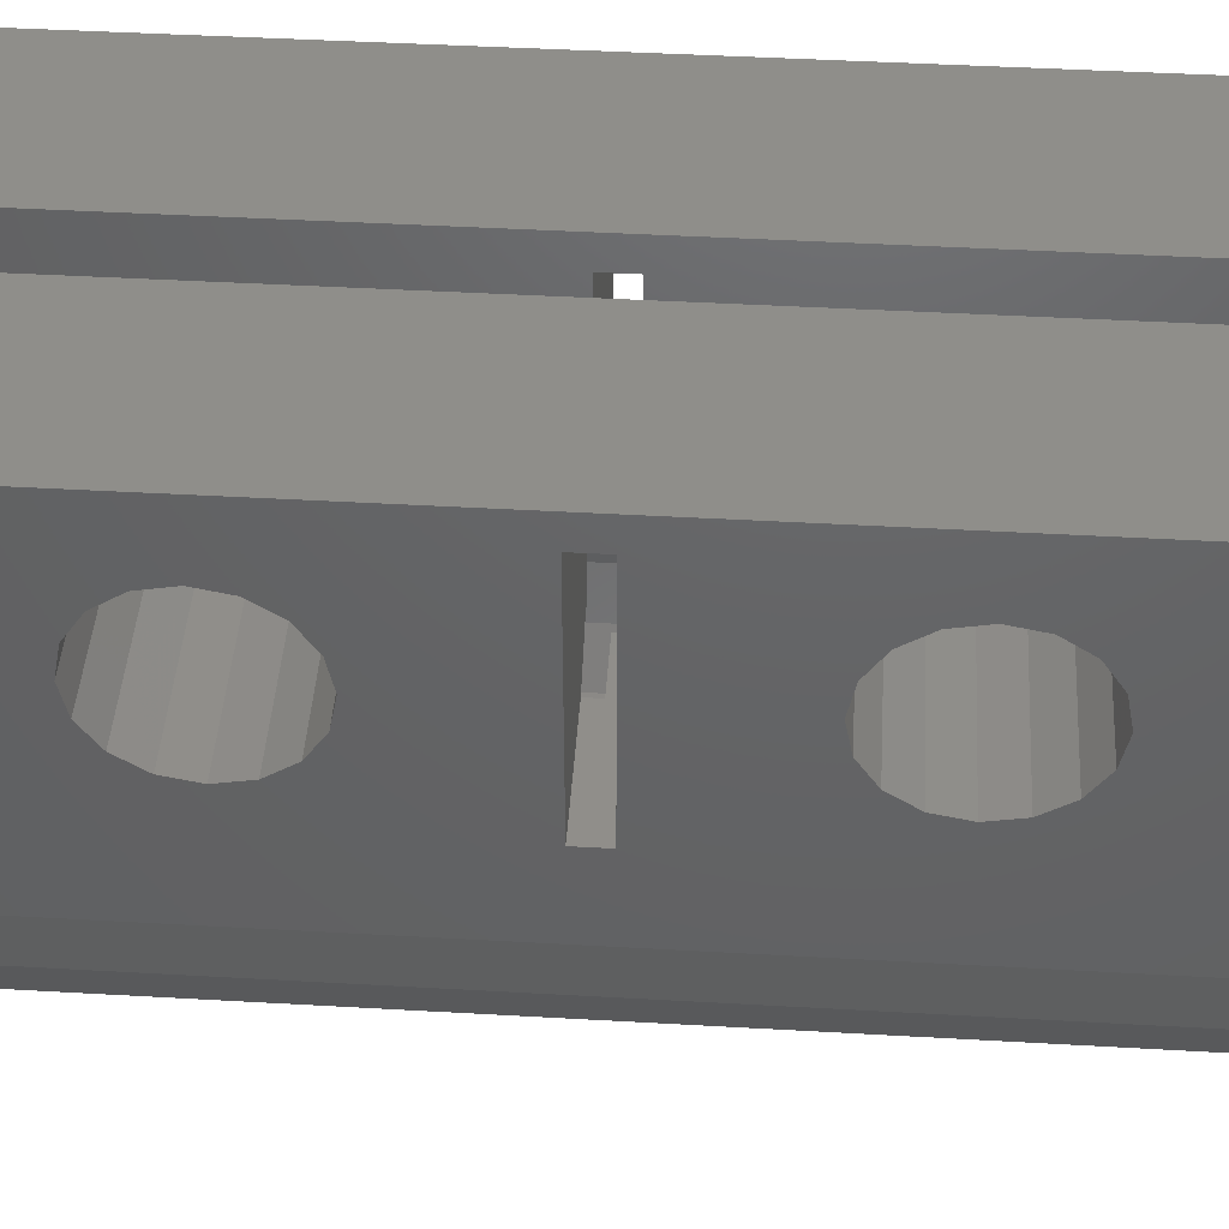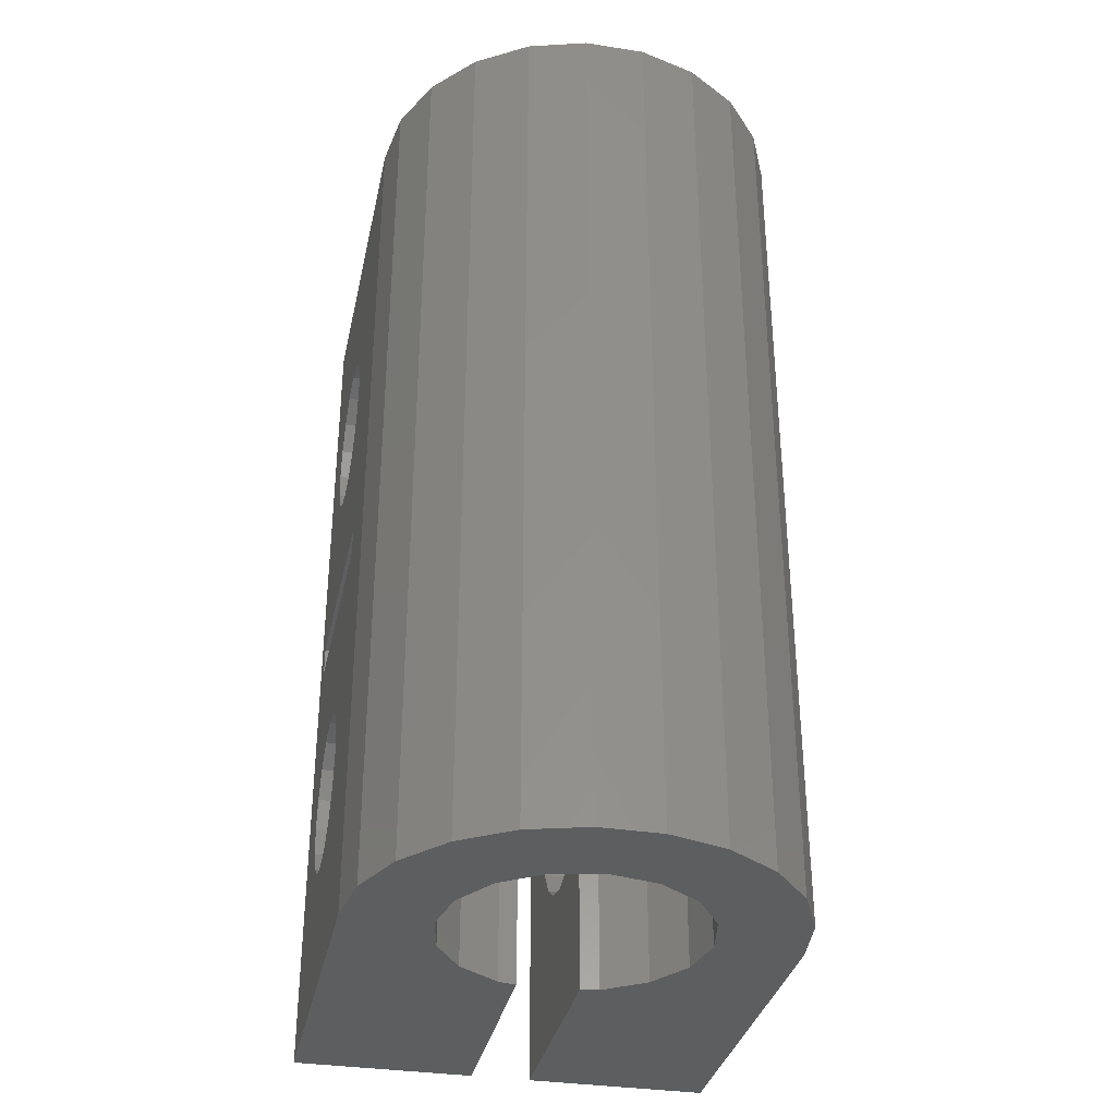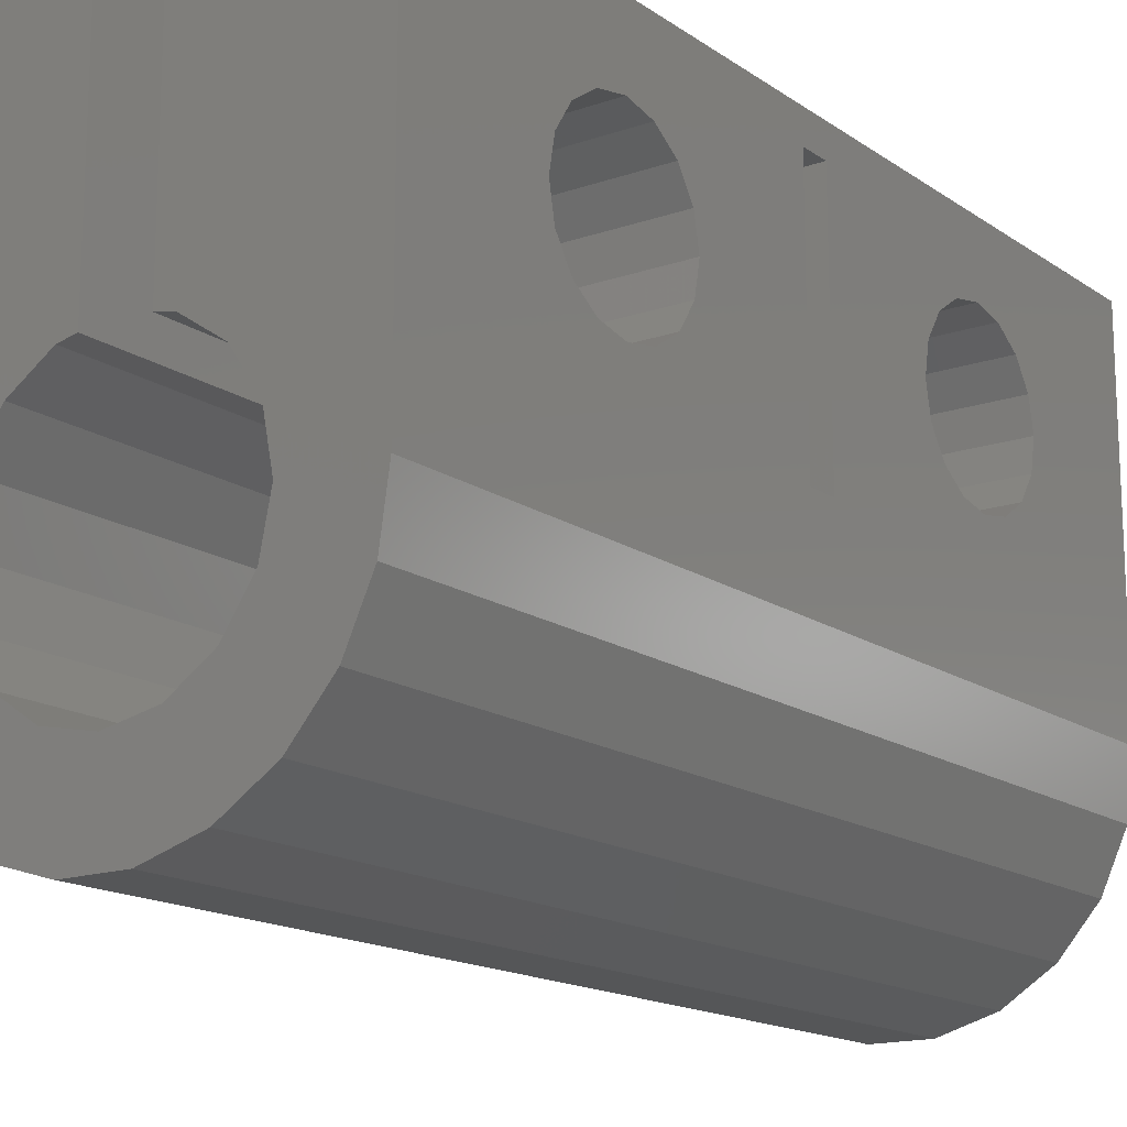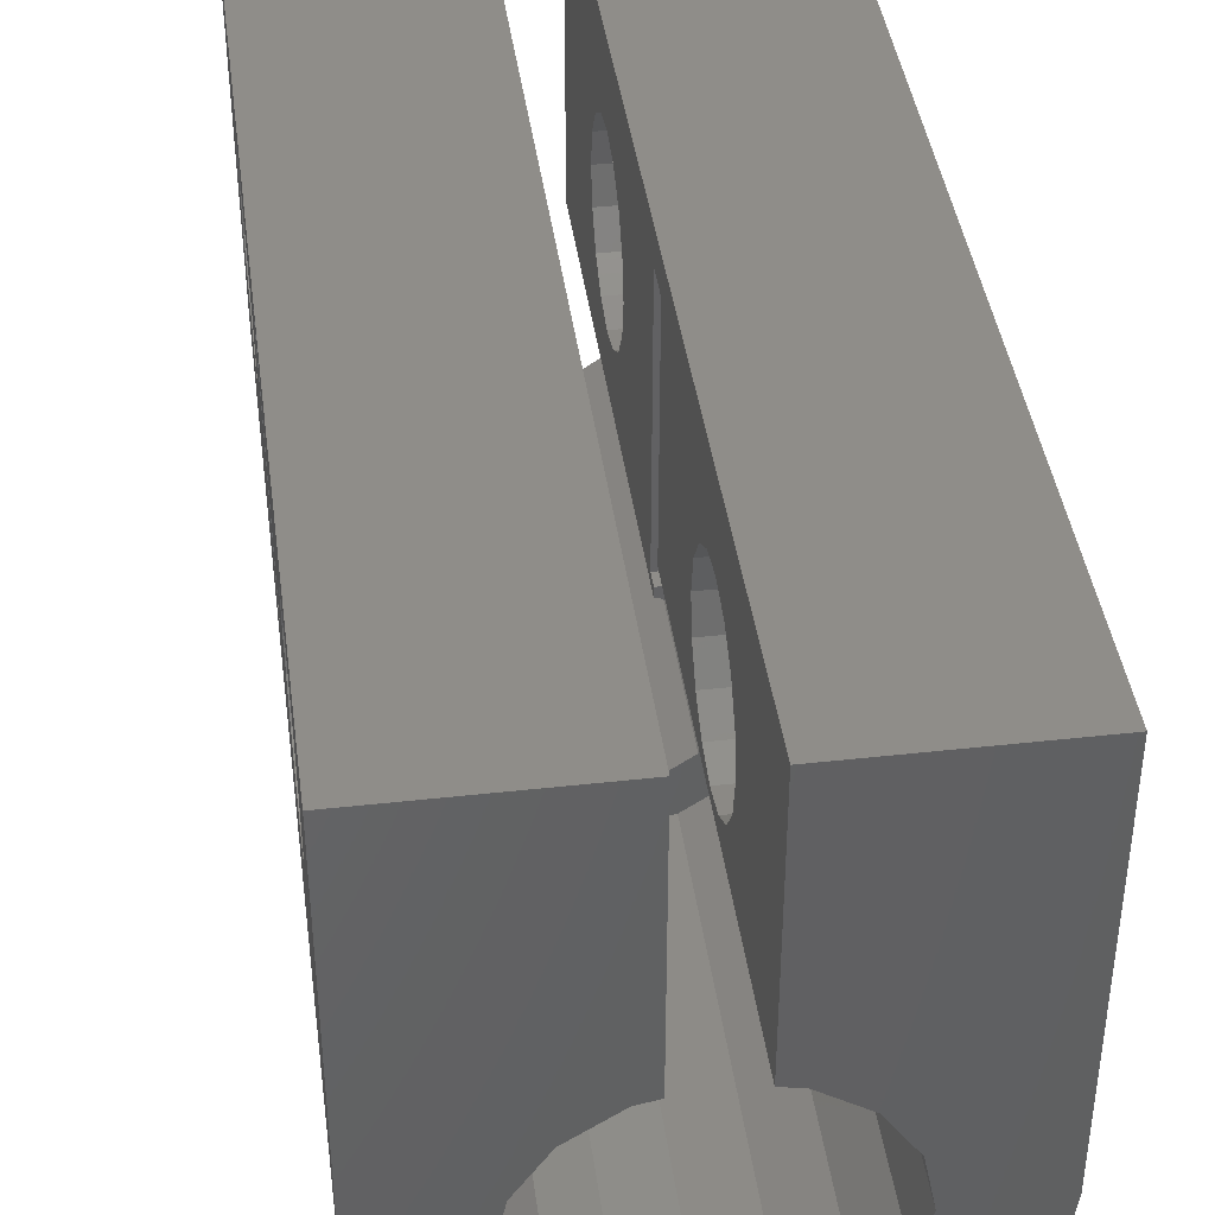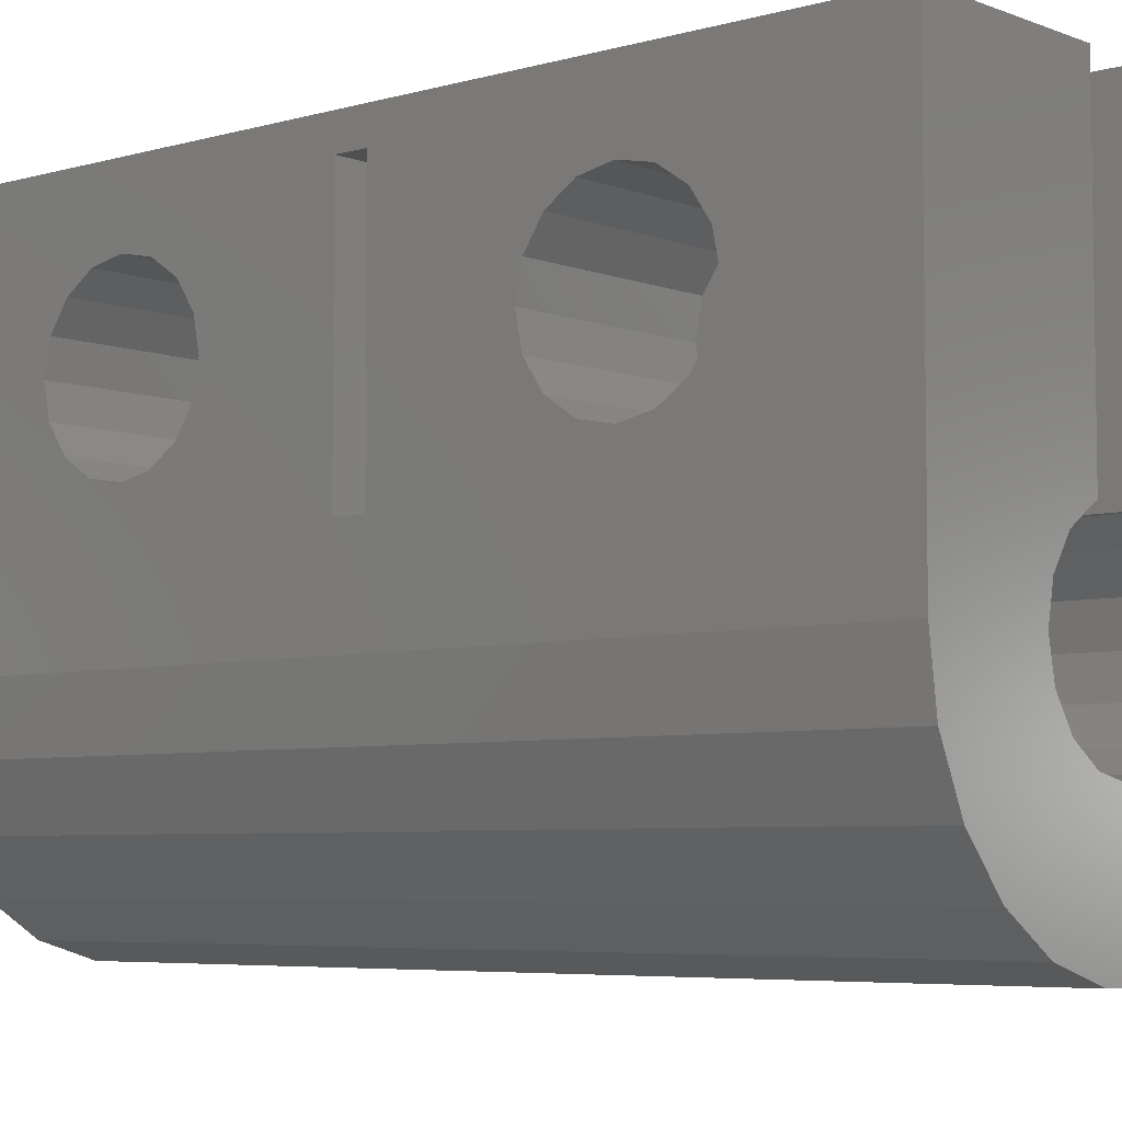
<metadata>
{"format":"stl","ext":"stl","renderer":"f3d","projection":"perspective","resolution":1024,"background":"white","views":[{"elev":44.7,"azim":-86.2,"up":"+Y"},{"elev":-33.9,"azim":-11.9,"up":"+Z"},{"elev":-15.8,"azim":-144.2,"up":"+Y"},{"elev":41.2,"azim":172.3,"up":"+Y"},{"elev":-5.6,"azim":-49.1,"up":"+Y"}]}
</metadata>
<code>
# stl→obj: 248 verts, 516 faces
v -7 11 14.5
v -7 8.033 9.994
v -7 7 10.2
v -7 8.033 24.99
v -7 0 30
v -7 12 30
v -7 0 0
v -7 3 15.5
v -7 3 14.5
v -7 12 0
v -7 11 15.5
v -7 4.3 7.5
v -7 4.506 6.467
v -7 5.091 5.591
v -7 5.967 5.006
v -7 8.033 5.006
v -7 7 4.8
v -7 4.3 22.5
v -7 4.506 23.53
v -7 8.909 5.591
v -7 8.909 9.409
v -7 9.494 6.467
v -7 9.7 7.5
v -7 5.967 9.994
v -7 5.091 9.409
v -7 9.494 8.533
v -7 4.506 8.533
v -7 4.506 21.47
v -7 8.033 20.01
v -7 7 19.8
v -7 9.494 23.53
v -7 9.7 22.5
v -7 8.909 20.59
v -7 9.494 21.47
v -7 8.909 24.41
v -7 5.091 24.41
v -7 7 25.2
v -7 5.967 24.99
v -7 5.091 20.59
v -7 5.967 20.01
v -6.716 -1.972 0
v -6.716 -1.972 30
v -1 12 0
v -1.607 3.88 0
v -1 4.001 0
v -2.97 2.97 0
v -3.88 1.607 0
v -4.2 0 0
v -3.88 -1.607 0
v -2.97 -2.97 0
v -1.607 -3.88 0
v 1 12 0
v 3.88 1.607 0
v 2.97 2.97 0
v 4.2 0 0
v 7 12 0
v 3.88 -1.607 0
v 1.607 3.88 0
v 1 4.001 0
v 7 0 0
v 2.97 -2.97 0
v 6.716 -1.972 0
v 1.607 -3.88 0
v 5.889 -3.784 0
v 0 -4.2 0
v 4.584 -5.29 0
v 2.908 -6.367 0
v 0.9962 -6.929 0
v -0.9962 -6.929 0
v -2.908 -6.367 0
v -4.584 -5.29 0
v -5.889 -3.784 0
v -1 12 30
v -4.584 -5.29 30
v -5.889 -3.784 30
v -2.908 -6.367 30
v -0.9962 -6.929 30
v -2.679 -1.11 30
v -2.9 0 30
v -2.679 1.11 30
v -2.051 2.051 30
v 1.11 -2.679 30
v 0 -2.9 30
v 2.908 -6.367 30
v -1 2.701 30
v 7 12 30
v 1 12 30
v 7 0 30
v 2.9 0 30
v 2.679 -1.11 30
v 5.889 -3.784 30
v 2.679 1.11 30
v 2.051 -2.051 30
v 4.584 -5.29 30
v 2.051 2.051 30
v 6.716 -1.972 30
v 0.9962 -6.929 30
v -1.11 -2.679 30
v -2.051 -2.051 30
v -1.11 2.679 30
v 1.11 2.679 30
v 1 2.701 30
v -1 3 15.5
v -1 3 15
v -2.925 3 15
v -2.925 3 14.5
v -1 11 15.5
v -1 11 14.5
v -1.607 3.88 14.5
v -1 4.001 14.5
v -1 4.506 8.533
v -1 4.3 7.5
v -1 4.506 6.467
v -1 5.091 9.409
v -1 5.967 9.994
v -1 7 10.2
v -1 8.033 9.994
v -1 8.909 9.409
v -1 9.494 8.533
v -1 9.7 7.5
v -1 9.494 6.467
v -1 8.909 5.591
v -1 8.033 5.006
v -1 7 4.8
v -1 5.967 5.006
v -1 5.091 5.591
v -1 4.506 23.53
v -1 4.3 22.5
v -1 4.506 21.47
v -1 5.091 24.41
v -1 5.967 24.99
v -1 7 25.2
v -1 8.033 24.99
v -1 8.909 24.41
v -1 9.494 23.53
v -1 9.7 22.5
v -1 9.494 21.47
v -1 8.909 20.59
v -1 8.033 20.01
v -1 7 19.8
v -1 5.967 20.01
v -1 5.091 20.59
v 7 5.967 5.006
v 7 3 15.5
v 7 7 19.8
v 7 5.967 20.01
v 7 3 14.5
v 7 5.091 20.59
v 7 4.506 21.47
v 7 11 15.5
v 7 11 14.5
v 7 4.506 23.53
v 7 5.091 24.41
v 7 4.3 7.5
v 7 4.506 6.467
v 7 5.091 9.409
v 7 5.967 9.994
v 7 7 4.8
v 7 8.033 5.006
v 7 9.7 7.5
v 7 9.494 6.467
v 7 4.506 8.533
v 7 8.909 5.591
v 7 8.033 9.994
v 7 8.909 9.409
v 7 9.494 8.533
v 7 5.091 5.591
v 7 4.3 22.5
v 7 5.967 24.99
v 7 8.033 20.01
v 7 7 25.2
v 7 8.033 24.99
v 7 9.494 21.47
v 7 8.909 20.59
v 7 8.909 24.41
v 7 9.494 23.53
v 7 9.7 22.5
v 7 7 10.2
v 1 3 15.5
v 1 5.967 20.01
v 1 7 19.8
v 1 5.091 5.591
v 1 9.7 7.5
v 1 9.494 6.467
v 1 11 14.5
v 1 11 15.5
v 1 7 4.8
v 1 5.967 5.006
v 1 3 15
v 1 2.701 15
v 1 8.909 5.591
v 1 4.3 7.5
v 1 4.506 6.467
v 1 8.033 5.006
v 1 5.091 20.59
v 1 9.494 8.533
v 1 4.506 21.47
v 1 8.033 20.01
v 1 8.033 9.994
v 1 7 10.2
v 1 4.001 14.5
v 1 5.091 9.409
v 1 5.967 9.994
v 1 4.506 8.533
v 1 8.909 20.59
v 1 9.494 21.47
v 1 9.7 22.5
v 1 7 25.2
v 1 8.033 24.99
v 1 9.494 23.53
v 1 8.909 24.41
v 1 5.967 24.99
v 1 5.091 24.41
v 1 4.506 23.53
v 1 4.3 22.5
v 1 8.909 9.409
v 1.607 3.88 14.5
v 2.97 2.97 15
v 2.925 3 15
v 2.925 3 14.5
v 3.88 1.607 15
v 4.2 0 15
v 3.88 -1.607 15
v 2.97 -2.97 15
v 1.607 -3.88 15
v 0 -4.2 15
v -1.607 -3.88 15
v -2.97 -2.97 15
v -3.88 -1.607 15
v -4.2 0 15
v -3.88 1.607 15
v -2.97 2.97 15
v -1 2.701 15
v -1.11 2.679 15
v -2.051 2.051 15
v -2.679 1.11 15
v -2.9 0 15
v -2.679 -1.11 15
v -2.051 -2.051 15
v -1.11 -2.679 15
v 0 -2.9 15
v 1.11 -2.679 15
v 2.051 -2.051 15
v 2.679 -1.11 15
v 2.9 0 15
v 2.679 1.11 15
v 2.051 2.051 15
v 1.11 2.679 15
f 1 2 3
f 4 5 6
f 7 5 8
f 7 8 9
f 10 1 6
f 1 11 6
f 7 9 12
f 7 12 13
f 7 13 14
f 7 14 10
f 14 15 10
f 16 10 17
f 18 5 19
f 20 10 16
f 1 21 2
f 10 22 23
f 10 23 1
f 1 24 9
f 25 9 24
f 1 3 24
f 22 10 20
f 26 1 23
f 1 26 21
f 27 9 25
f 12 9 27
f 28 5 18
f 29 11 30
f 31 6 32
f 11 29 33
f 11 33 34
f 11 34 6
f 34 32 6
f 35 6 31
f 19 5 36
f 37 5 4
f 35 4 6
f 38 5 37
f 36 5 38
f 8 5 28
f 8 28 39
f 8 39 40
f 8 40 30
f 8 30 11
f 17 10 15
f 7 41 5
f 5 41 42
f 7 10 41
f 41 10 43
f 44 43 45
f 46 43 44
f 41 43 46
f 41 46 47
f 41 48 49
f 49 50 41
f 50 51 41
f 52 53 54
f 55 56 57
f 52 58 59
f 52 54 58
f 53 52 56
f 53 56 55
f 57 56 60
f 57 60 61
f 61 60 62
f 61 62 63
f 63 62 64
f 63 64 65
f 65 64 66
f 65 66 51
f 51 66 67
f 51 67 41
f 41 67 68
f 41 68 69
f 41 69 70
f 41 70 71
f 41 71 72
f 48 41 47
f 10 6 43
f 43 6 73
f 6 5 42
f 74 6 75
f 75 6 42
f 76 6 74
f 77 6 76
f 78 6 77
f 79 80 6
f 80 81 6
f 82 83 84
f 85 73 6
f 86 87 88
f 89 90 91
f 92 89 91
f 90 93 94
f 95 92 96
f 96 92 91
f 91 90 94
f 94 93 84
f 93 82 84
f 84 83 97
f 97 98 77
f 98 99 77
f 99 78 77
f 79 6 78
f 81 100 6
f 83 98 97
f 100 85 6
f 87 96 88
f 87 95 96
f 87 101 95
f 87 102 101
f 103 104 8
f 8 104 105
f 8 105 106
f 8 106 9
f 107 103 11
f 11 103 8
f 108 107 11
f 1 108 11
f 106 109 108
f 108 109 110
f 106 108 1
f 106 1 9
f 111 112 27
f 27 112 12
f 113 13 112
f 112 13 12
f 114 111 25
f 25 111 27
f 115 114 24
f 24 114 25
f 116 115 3
f 3 115 24
f 117 116 2
f 2 116 3
f 118 117 21
f 21 117 2
f 26 119 118
f 21 26 118
f 23 120 119
f 26 23 119
f 121 120 23
f 22 121 23
f 122 121 22
f 20 122 22
f 123 122 20
f 16 123 20
f 124 123 16
f 17 124 16
f 125 124 17
f 15 125 17
f 126 125 15
f 14 126 15
f 126 14 113
f 113 14 13
f 127 128 19
f 19 128 18
f 129 28 128
f 128 28 18
f 130 127 36
f 36 127 19
f 131 130 38
f 38 130 36
f 132 131 37
f 37 131 38
f 133 132 4
f 4 132 37
f 134 133 35
f 35 133 4
f 31 135 134
f 35 31 134
f 32 136 135
f 31 32 135
f 137 136 32
f 34 137 32
f 138 137 34
f 33 138 34
f 139 138 33
f 29 139 33
f 140 139 29
f 30 140 29
f 141 140 30
f 40 141 30
f 142 141 40
f 39 142 40
f 142 39 129
f 129 39 28
f 41 72 42
f 42 72 75
f 72 71 75
f 75 71 74
f 74 71 70
f 76 74 70
f 76 70 69
f 77 76 69
f 77 69 68
f 97 77 68
f 97 68 67
f 84 97 67
f 84 67 66
f 94 84 66
f 94 66 64
f 91 94 64
f 91 64 62
f 96 91 62
f 96 62 60
f 88 96 60
f 143 60 56
f 144 145 146
f 88 60 147
f 144 148 149
f 88 147 144
f 86 150 56
f 150 151 56
f 152 153 88
f 154 60 155
f 156 157 147
f 147 60 154
f 158 143 56
f 159 158 56
f 160 161 56
f 147 162 156
f 144 146 148
f 163 159 56
f 151 164 165
f 151 166 56
f 151 165 166
f 166 160 56
f 167 60 143
f 155 60 167
f 168 88 149
f 152 88 168
f 154 162 147
f 86 88 153
f 86 153 169
f 170 145 150
f 86 169 171
f 86 171 172
f 173 174 150
f 86 172 175
f 174 170 150
f 86 175 176
f 86 177 150
f 86 176 177
f 161 163 56
f 144 150 145
f 144 149 88
f 151 178 164
f 177 173 150
f 151 157 178
f 151 147 157
f 52 87 56
f 56 87 86
f 179 180 181
f 182 52 59
f 183 52 184
f 87 52 185
f 87 185 186
f 187 52 188
f 102 179 189
f 102 189 190
f 184 52 191
f 192 193 59
f 188 52 182
f 193 182 59
f 194 52 187
f 191 52 194
f 185 52 183
f 179 195 180
f 185 183 196
f 179 197 195
f 179 181 198
f 199 200 201
f 202 201 203
f 192 201 204
f 201 202 204
f 205 186 198
f 201 192 59
f 179 102 197
f 206 186 205
f 87 186 206
f 87 206 207
f 208 102 209
f 87 210 211
f 87 211 102
f 211 209 102
f 212 102 208
f 210 87 207
f 213 102 212
f 214 102 213
f 179 198 186
f 102 215 197
f 203 201 200
f 185 196 216
f 185 216 199
f 185 199 201
f 215 102 214
f 58 217 201
f 59 58 201
f 54 218 219
f 217 54 220
f 220 54 219
f 58 54 217
f 221 218 53
f 53 218 54
f 222 221 55
f 55 221 53
f 222 55 223
f 223 55 57
f 223 57 224
f 224 57 61
f 224 61 225
f 225 61 63
f 225 63 226
f 226 63 65
f 226 65 227
f 227 65 51
f 227 51 228
f 228 51 50
f 229 228 50
f 49 229 50
f 230 229 49
f 48 230 49
f 47 231 230
f 48 47 230
f 46 232 231
f 47 46 231
f 44 109 106
f 46 44 106
f 105 232 106
f 232 46 106
f 45 110 109
f 44 45 109
f 138 103 107
f 120 121 43
f 108 43 107
f 104 103 85
f 119 43 108
f 43 73 107
f 128 85 103
f 85 233 104
f 117 118 108
f 110 45 112
f 124 125 45
f 110 112 111
f 110 114 108
f 110 111 114
f 114 115 108
f 125 126 45
f 116 117 108
f 118 119 108
f 120 43 119
f 122 123 45
f 122 43 121
f 45 43 122
f 133 134 73
f 45 123 124
f 131 132 73
f 113 45 126
f 112 45 113
f 129 128 103
f 127 85 128
f 130 85 127
f 73 85 130
f 132 133 73
f 73 130 131
f 136 137 107
f 139 140 103
f 73 134 135
f 73 136 107
f 73 135 136
f 137 138 107
f 139 103 138
f 140 141 103
f 141 142 103
f 142 129 103
f 115 116 108
f 233 85 100
f 234 233 100
f 234 100 81
f 235 234 81
f 235 81 80
f 236 235 80
f 236 80 79
f 237 236 79
f 79 78 238
f 237 79 238
f 78 99 239
f 238 78 239
f 98 240 99
f 99 240 239
f 83 241 98
f 98 241 240
f 82 242 83
f 83 242 241
f 93 243 82
f 82 243 242
f 90 244 93
f 93 244 243
f 89 245 90
f 90 245 244
f 89 92 245
f 245 92 246
f 92 95 246
f 246 95 247
f 247 95 101
f 248 247 101
f 248 101 102
f 190 248 102
f 232 105 231
f 231 105 104
f 234 104 233
f 231 104 234
f 231 235 236
f 236 237 231
f 237 238 231
f 238 227 231
f 246 219 245
f 248 190 189
f 248 189 247
f 247 189 219
f 247 219 246
f 245 219 218
f 245 218 221
f 245 221 244
f 244 221 222
f 244 222 243
f 243 222 223
f 243 223 242
f 242 223 224
f 242 224 241
f 241 224 225
f 241 225 240
f 240 225 226
f 240 226 239
f 239 226 227
f 239 227 238
f 231 227 228
f 231 228 229
f 231 229 230
f 235 231 234
f 144 147 179
f 219 147 220
f 179 147 219
f 189 179 219
f 217 220 147
f 185 217 151
f 151 217 147
f 201 217 185
f 151 150 186
f 185 151 186
f 150 144 186
f 186 144 179
f 155 193 154
f 154 193 192
f 167 182 155
f 155 182 193
f 167 143 188
f 182 167 188
f 143 158 187
f 188 143 187
f 158 159 194
f 187 158 194
f 159 163 191
f 194 159 191
f 163 161 184
f 191 163 184
f 161 160 183
f 184 161 183
f 183 160 166
f 196 183 166
f 196 166 165
f 216 196 165
f 165 164 216
f 216 164 199
f 164 178 199
f 199 178 200
f 178 157 200
f 200 157 203
f 157 156 203
f 203 156 202
f 156 162 202
f 202 162 204
f 162 154 204
f 204 154 192
f 149 197 168
f 168 197 215
f 148 195 149
f 149 195 197
f 148 146 180
f 195 148 180
f 146 145 181
f 180 146 181
f 145 170 198
f 181 145 198
f 170 174 205
f 198 170 205
f 174 173 206
f 205 174 206
f 173 177 207
f 206 173 207
f 207 177 176
f 210 207 176
f 210 176 175
f 211 210 175
f 175 172 211
f 211 172 209
f 172 171 209
f 209 171 208
f 171 169 208
f 208 169 212
f 169 153 212
f 212 153 213
f 153 152 213
f 213 152 214
f 152 168 214
f 214 168 215

</code>
